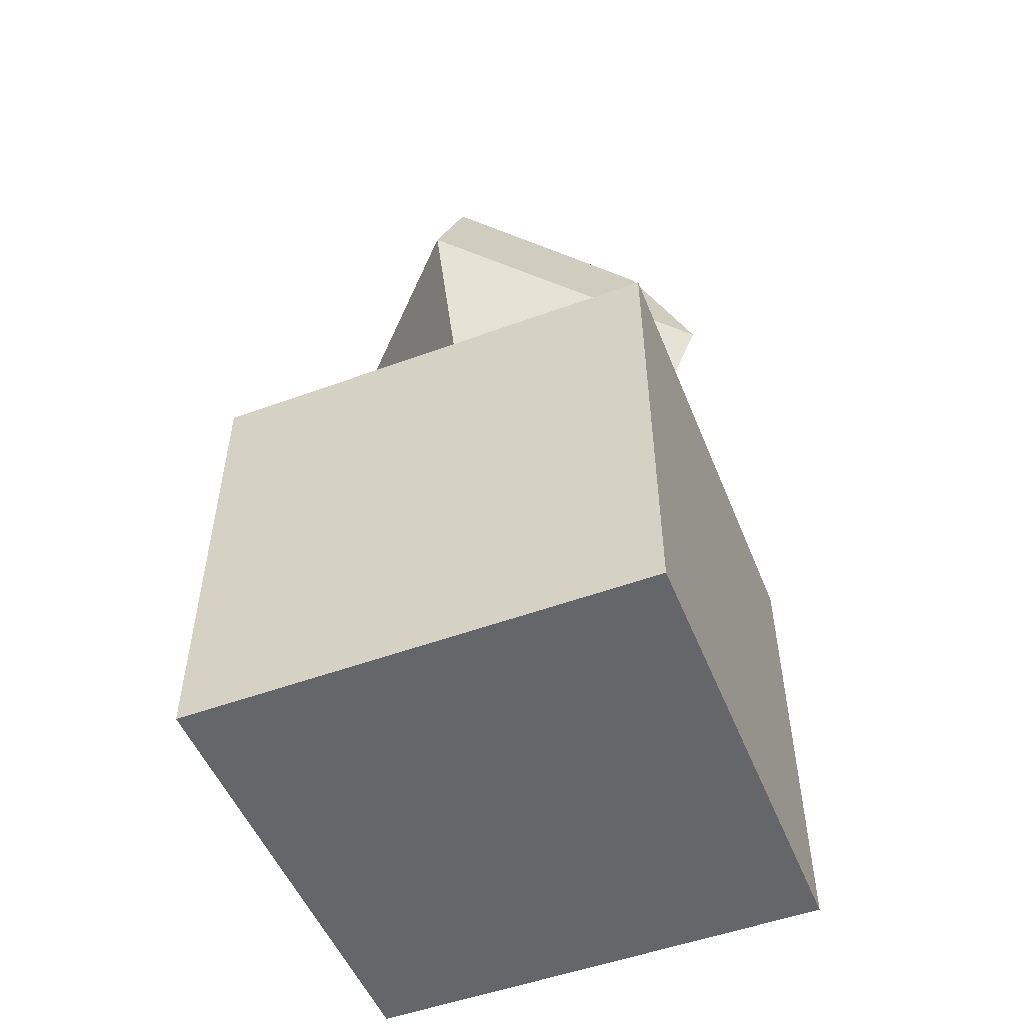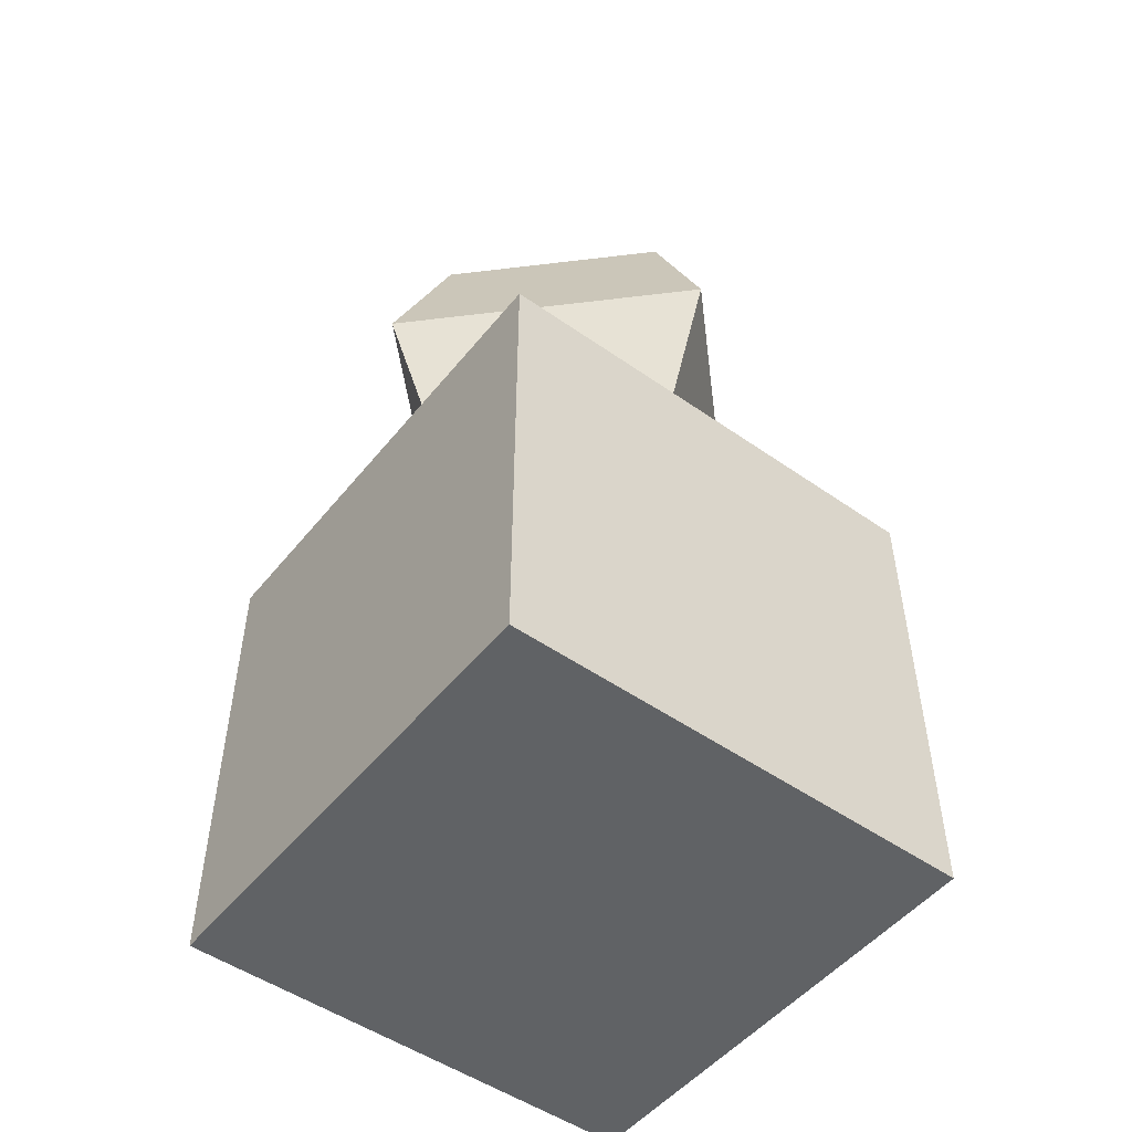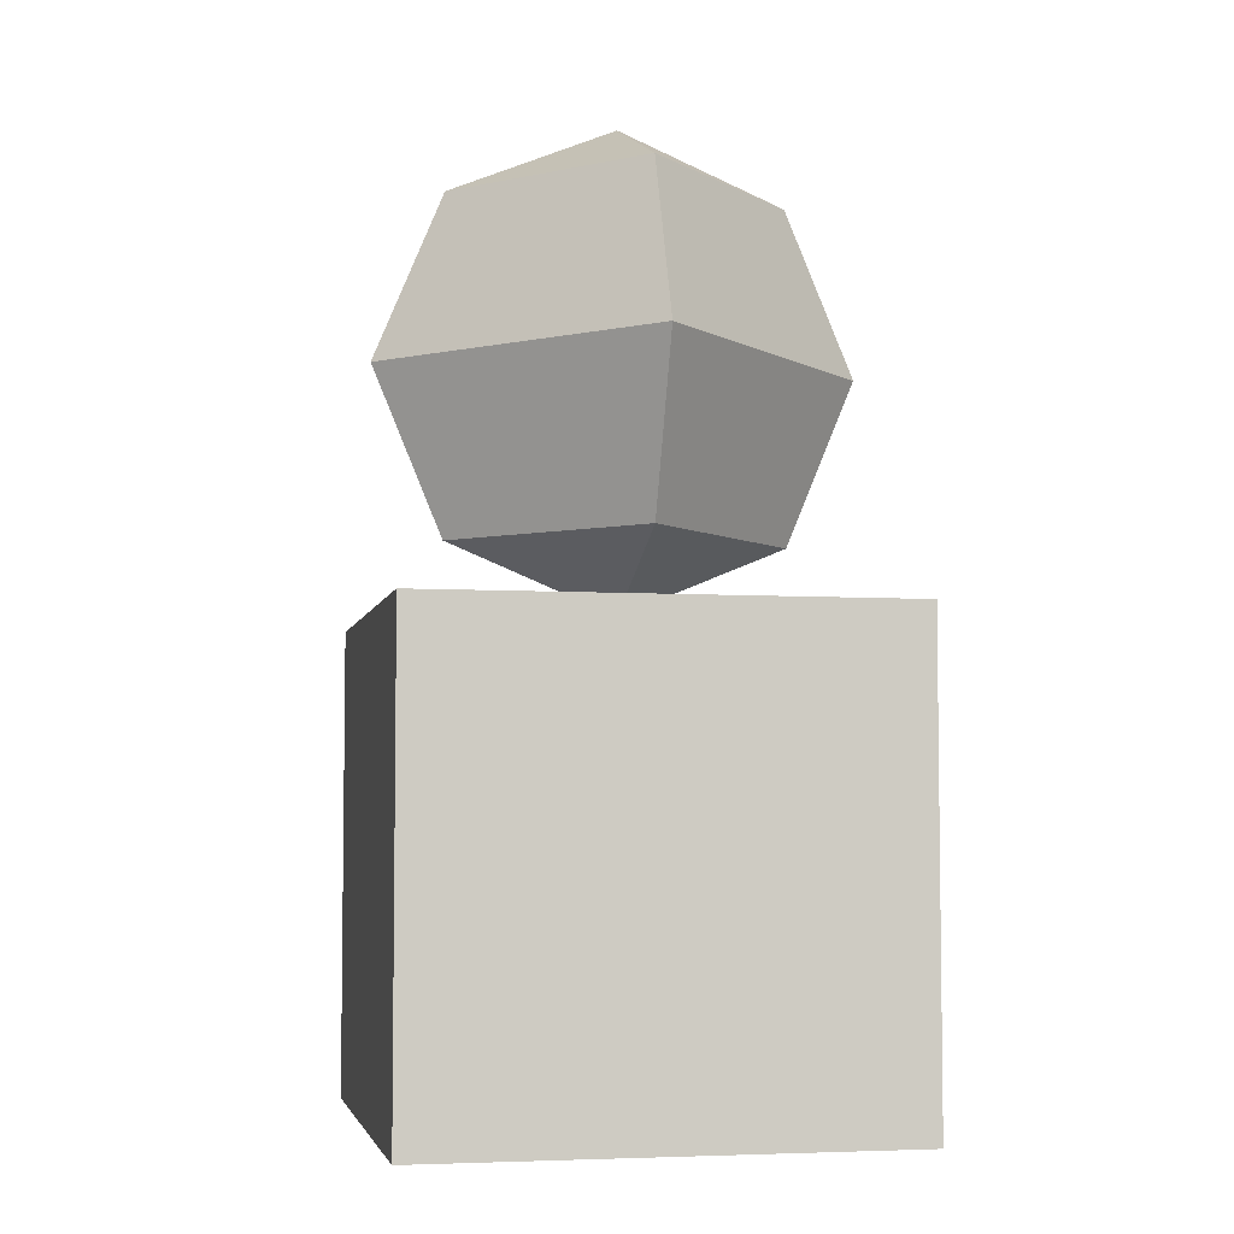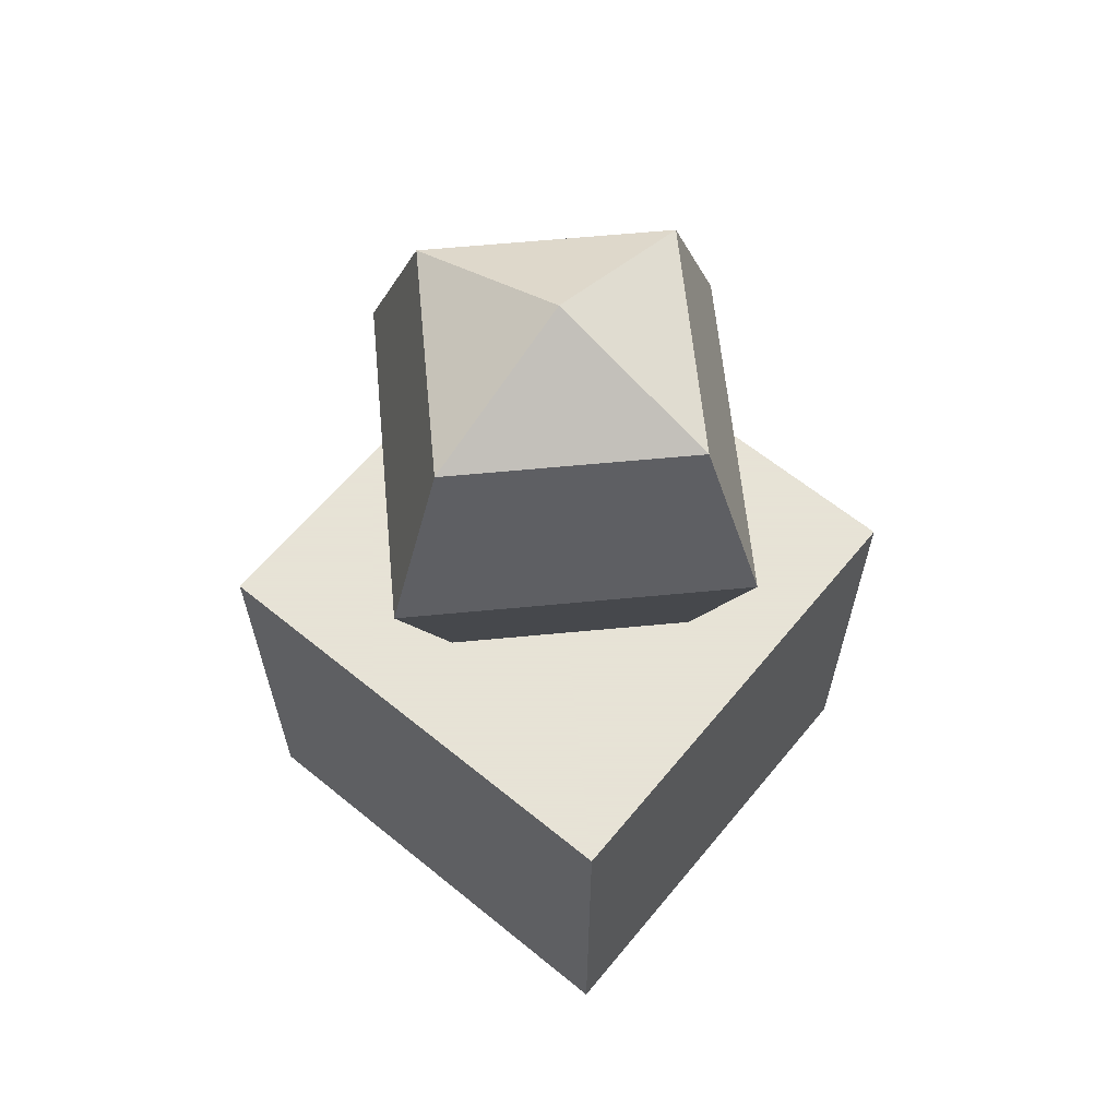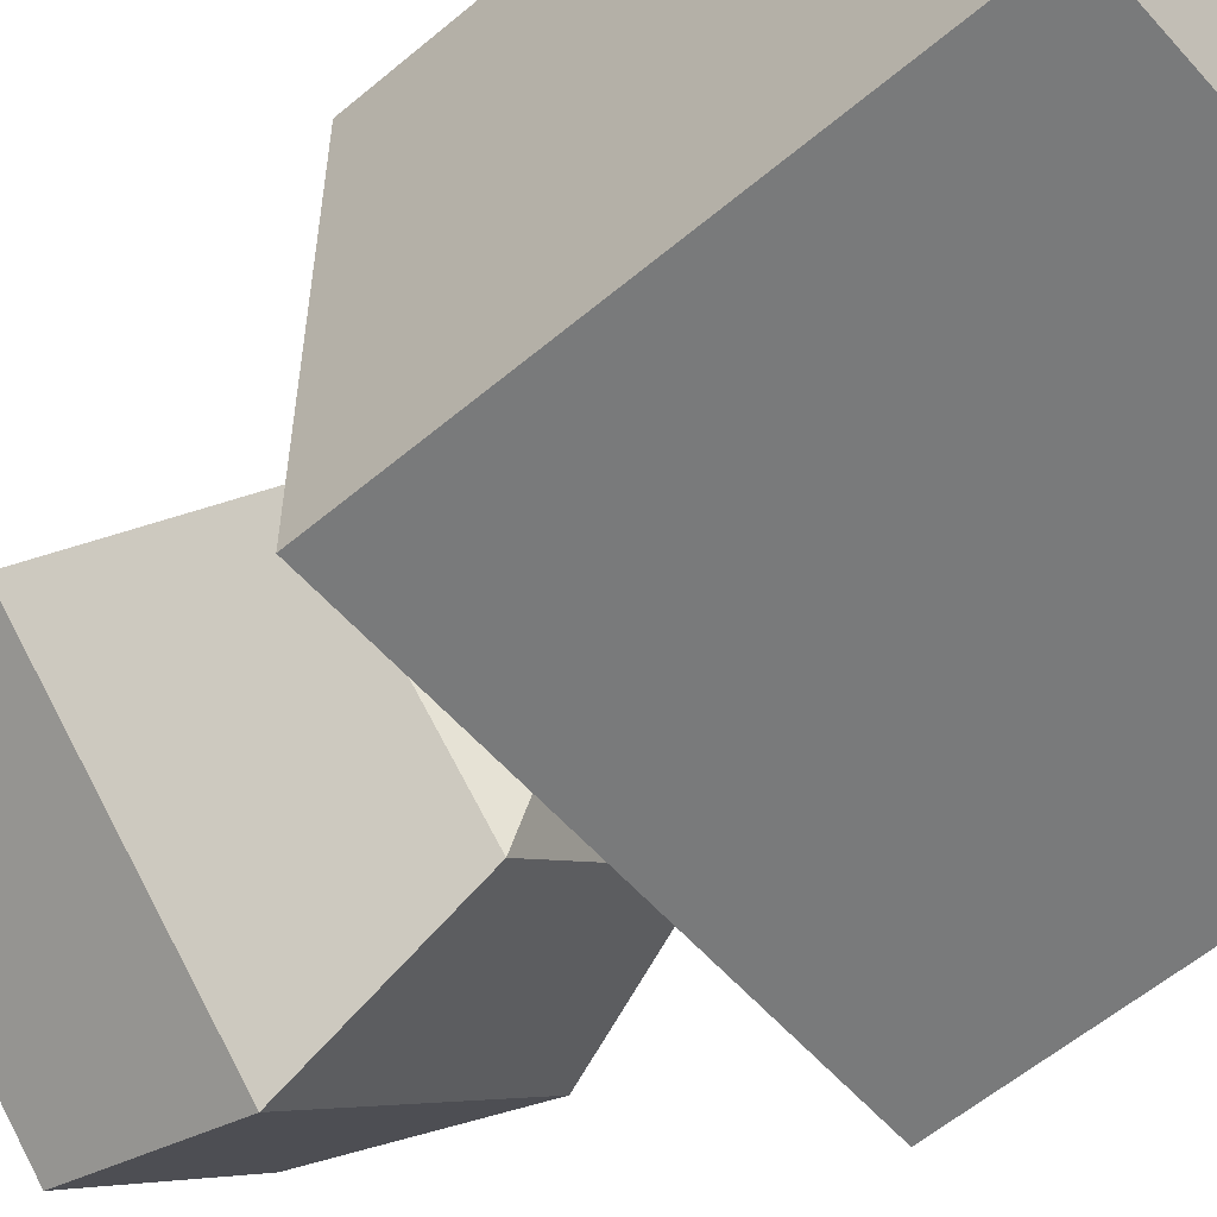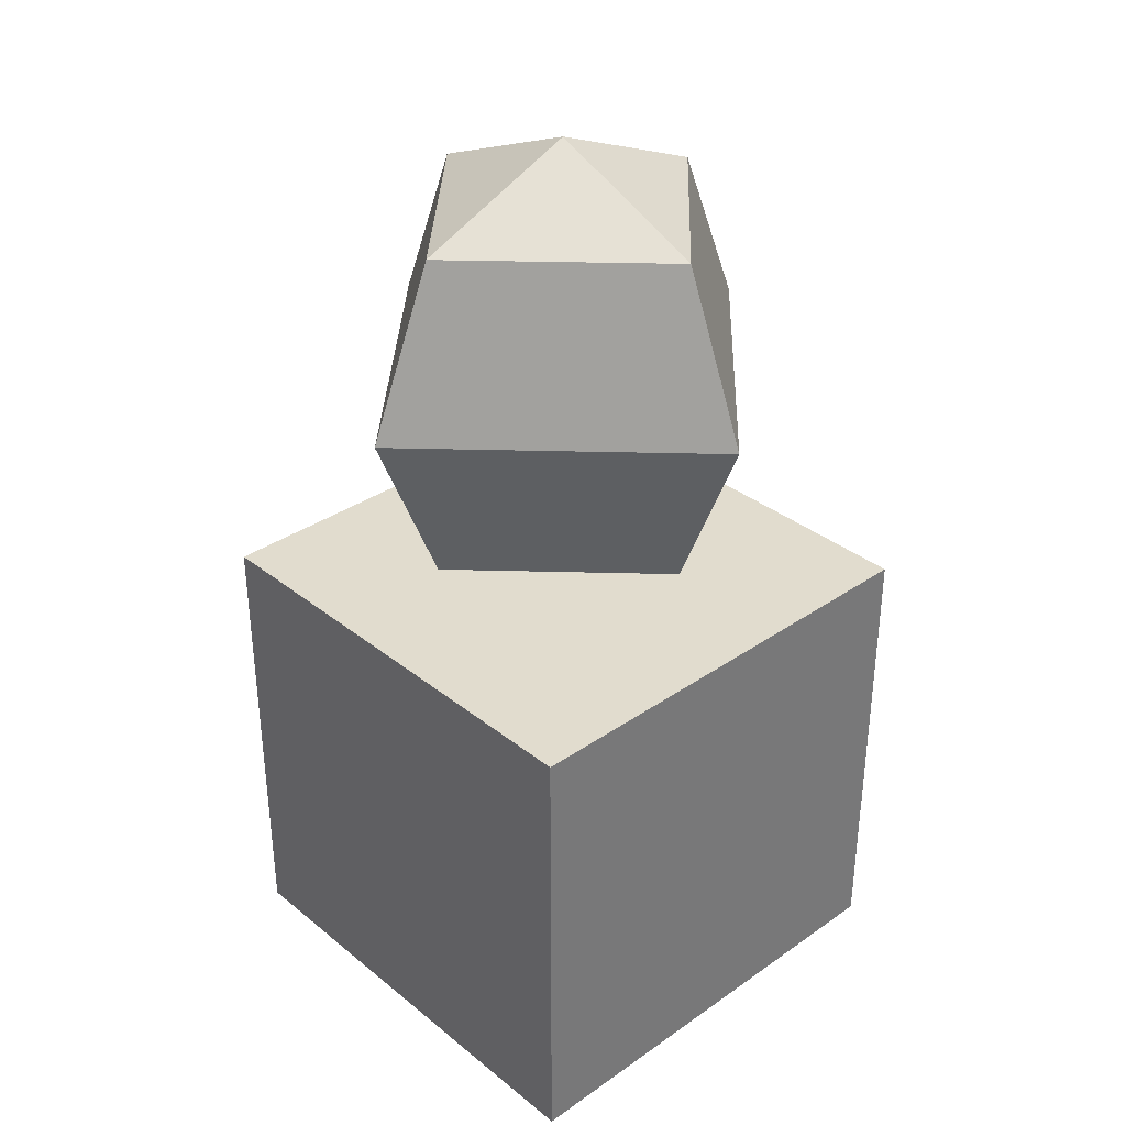
<metadata>
{"format":"obj","ext":"obj","renderer":"f3d","projection":"perspective","resolution":1024,"background":"white","views":[{"elev":-51.7,"azim":21.7,"up":"+Y"},{"elev":-50.5,"azim":-127.5,"up":"+Y"},{"elev":-4.9,"azim":-101.7,"up":"+Y"},{"elev":62.8,"azim":129.5,"up":"+Y"},{"elev":-58.0,"azim":-48.9,"up":"+Z"},{"elev":34.0,"azim":-133.0,"up":"+Y"}]}
</metadata>
<code>
g Cube_Cube.001
v -1 -1 1
v -1 1 1
v -1 -1 -1
v -1 1 -1
v 1 -1 1
v 1 1 1
v 1 -1 -1
v 1 1 -1
f 1 2 4 3
f 3 4 8 7
f 7 8 6 5
f 5 6 2 1
f 3 7 5 1
f 8 4 2 6
g Sphere
v 0 2 -1
v 0 1.293 -0.7071
v 0.7071 2.707 0
v 1 2 0
v 0.7071 1.293 0
v -0 3 0
v -0 2.707 0.7071
v -0 2 1
v -0 1.293 0.7071
v 0 1 0
v -0.7071 2.707 -0
v -1 2 -0
v -0.7071 1.293 -0
v 0 2.707 -0.7071
f 22 14 11
f 18 10 13
f 9 22 11 12
f 10 9 12 13
f 18 13 17
f 12 11 15 16
f 13 12 16 17
f 11 14 15
f 18 17 21
f 16 15 19 20
f 17 16 20 21
f 15 14 19
f 19 14 22
f 18 21 10
f 20 19 22 9
f 21 20 9 10

</code>
